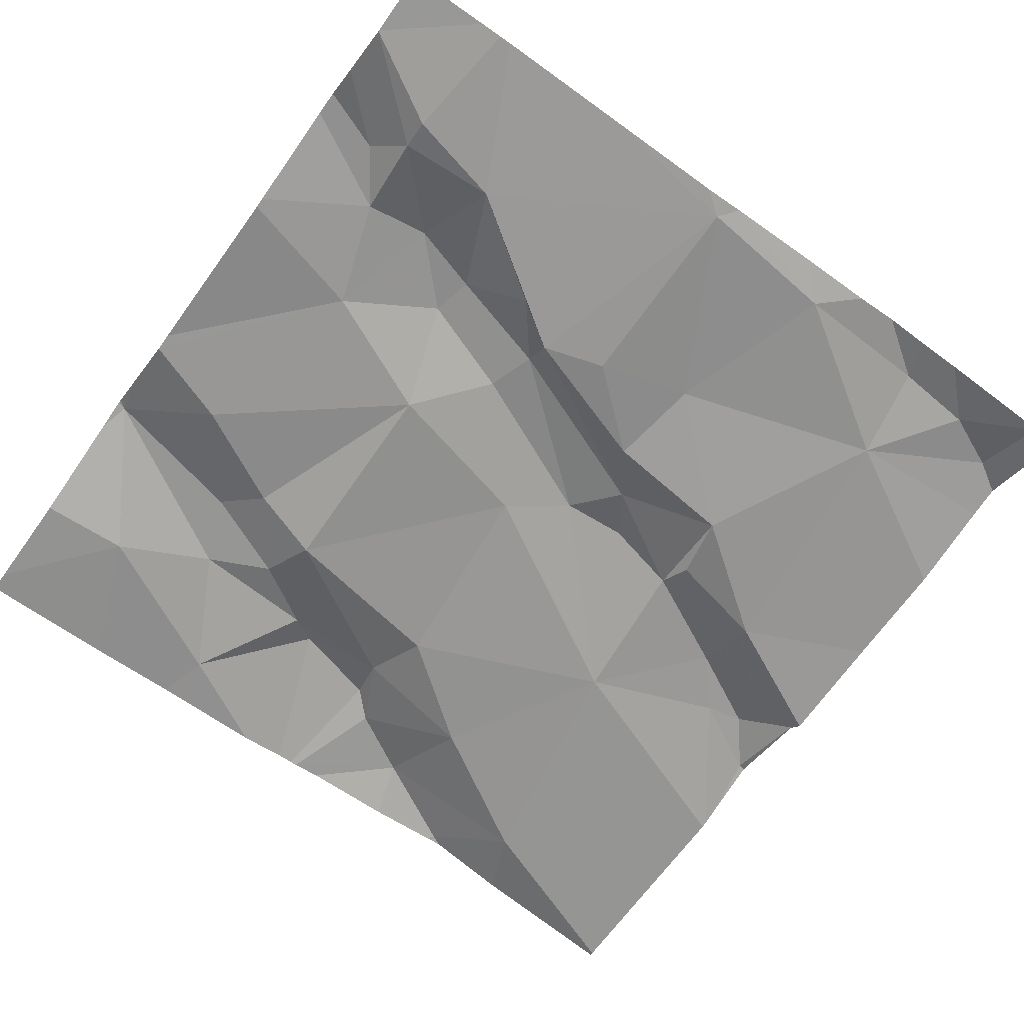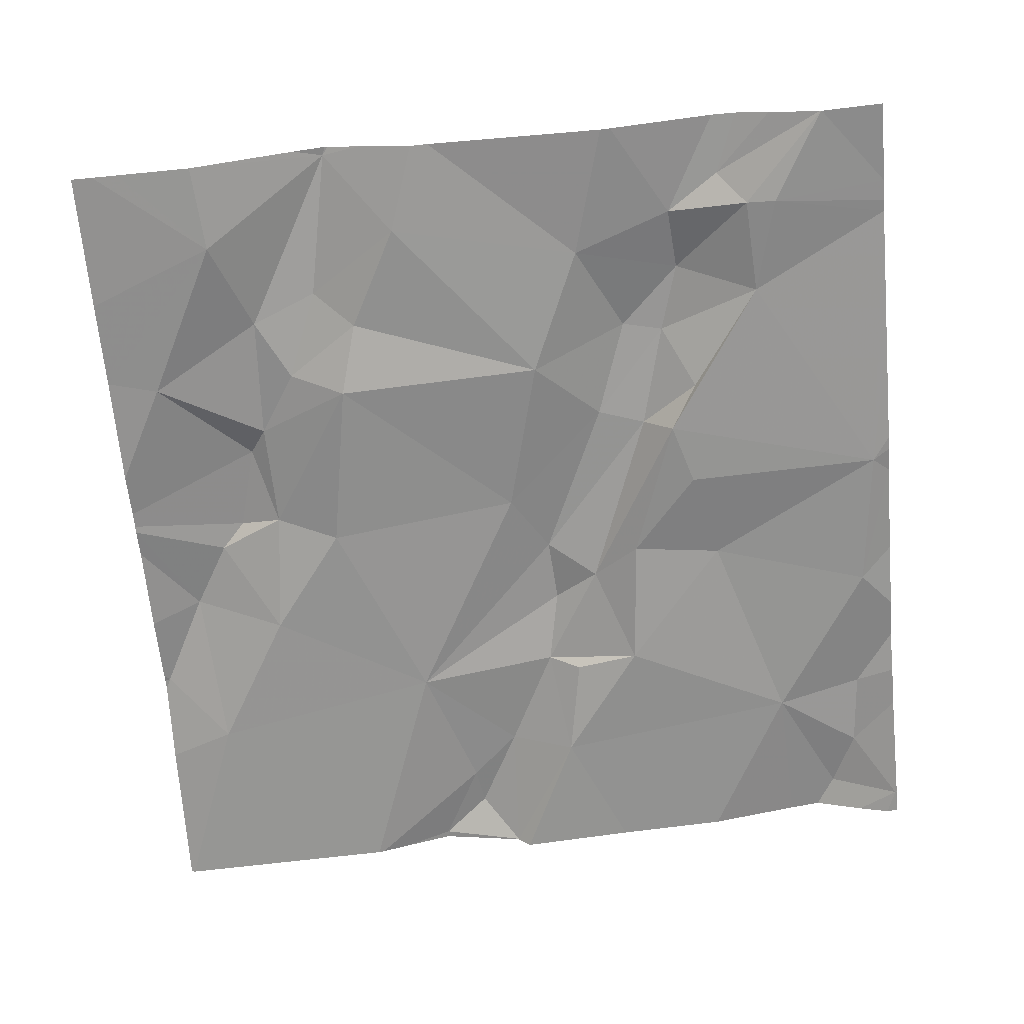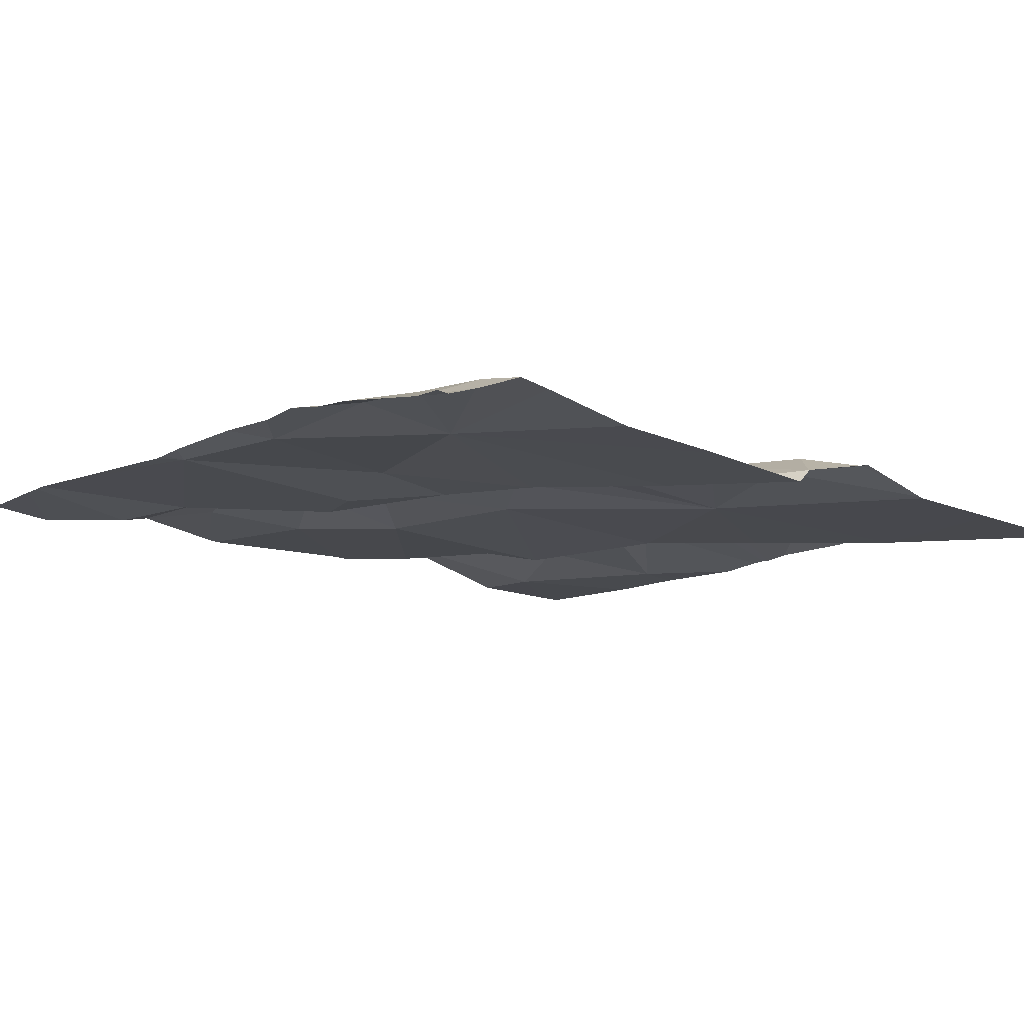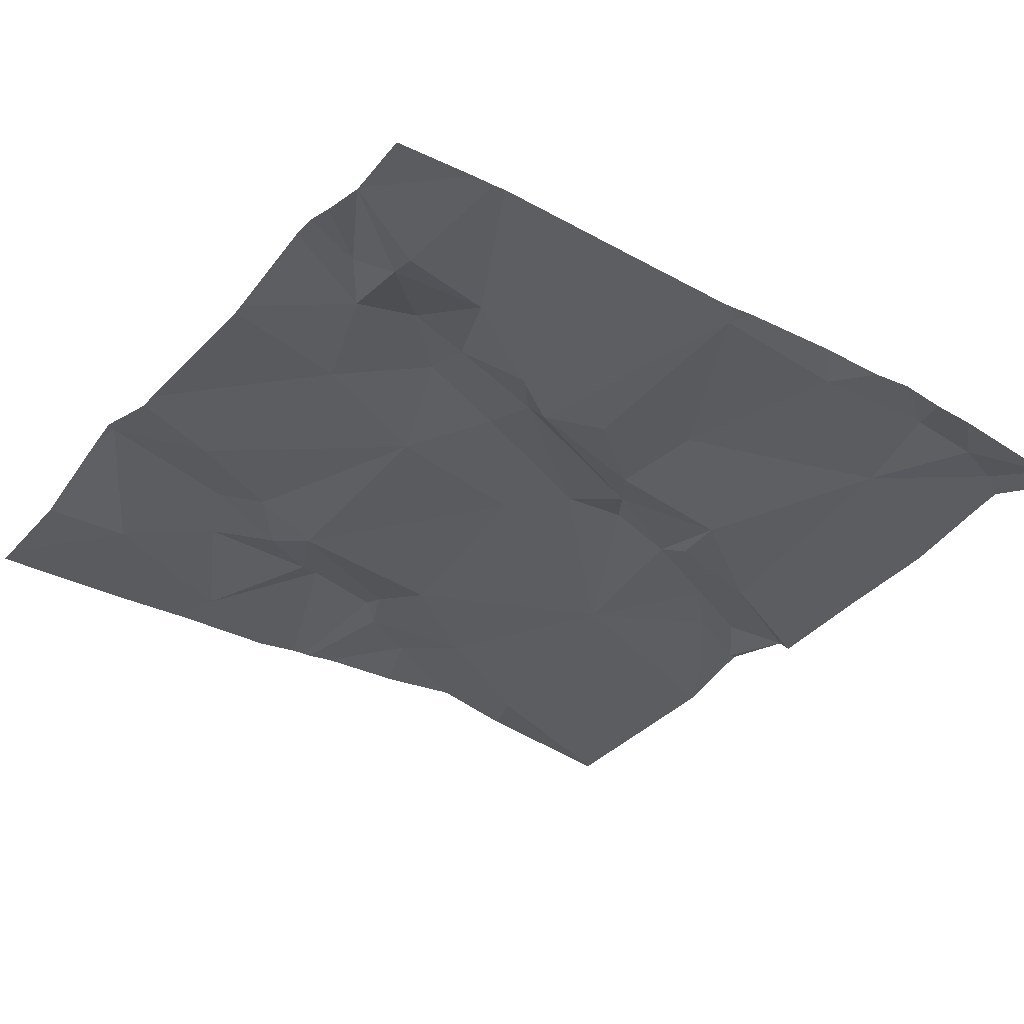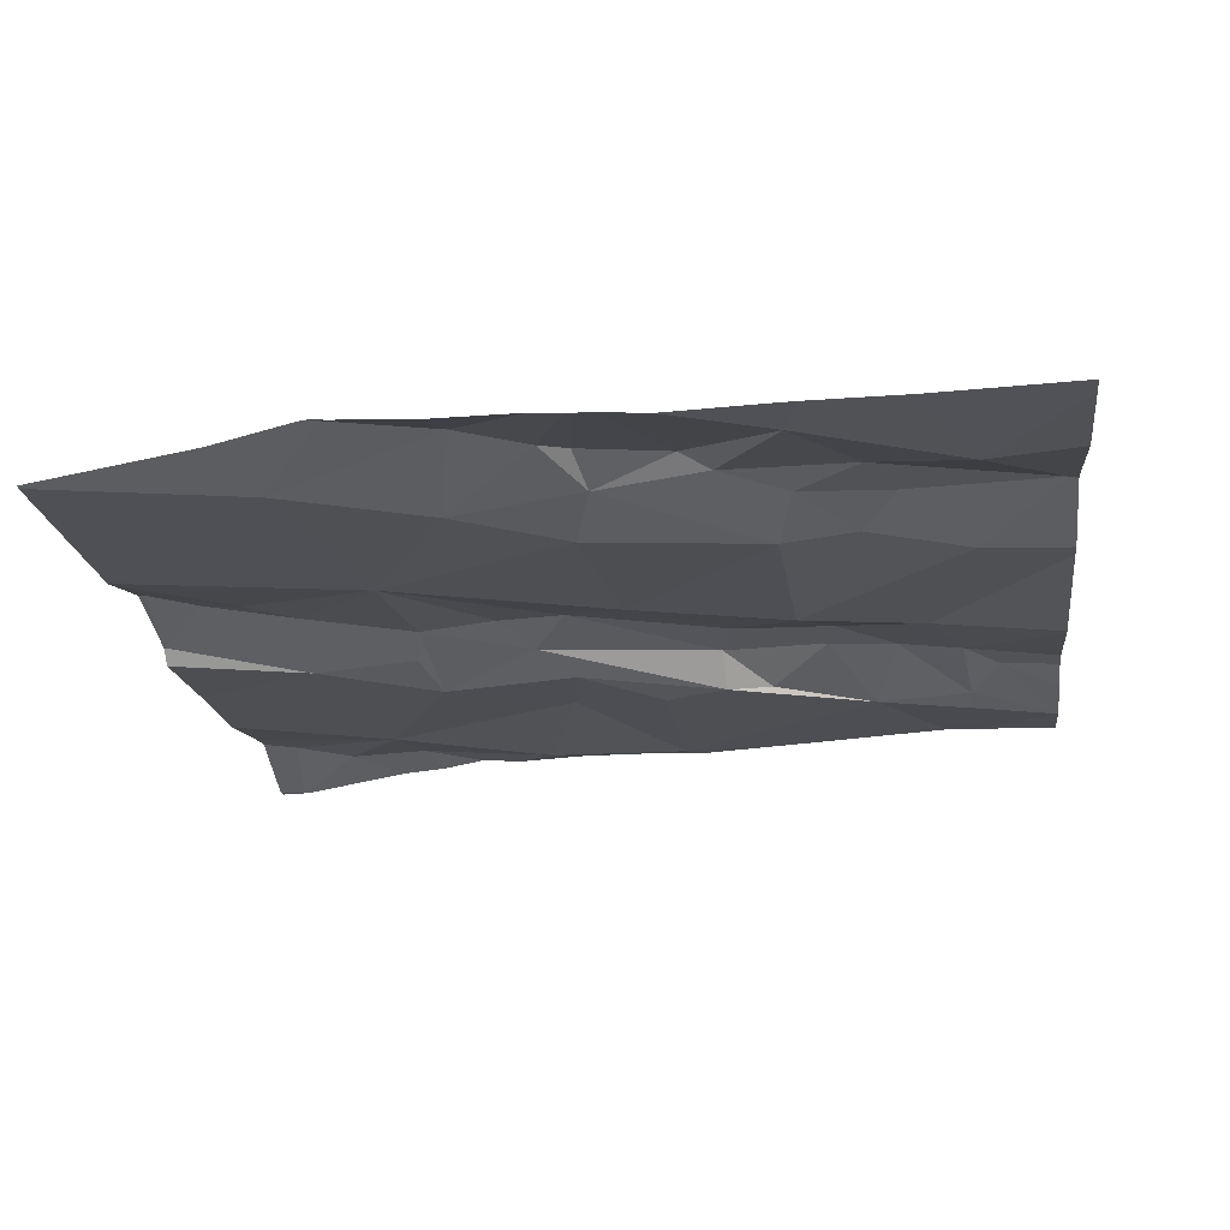
<metadata>
{"format":"obj","ext":"obj","renderer":"f3d","projection":"perspective","resolution":1024,"background":"white","views":[{"elev":-63.3,"azim":54.3,"up":"+Z"},{"elev":-64.4,"azim":5.1,"up":"+Z"},{"elev":-11.9,"azim":141.0,"up":"+Z"},{"elev":-31.7,"azim":54.8,"up":"+Z"},{"elev":-22.3,"azim":-82.8,"up":"+Z"}]}
</metadata>
<code>
v -142.5 272.4 501
v -143.4 272.1 500.9
v -143.3 272.2 501
v -142.5 272.3 501
v -143.4 272.3 501
v -143.3 272.3 501
v -143.4 272.6 500.9
v -142.5 272.5 500.9
v -142.5 272.8 500.9
v -143.3 272.2 501
v -143.4 272.4 501
v -143.5 272.5 500.9
v -143.2 272.3 500.9
v -143.3 272.3 500.9
v -143.3 272.4 500.9
v -142.5 272 501
v -143.3 271.9 500.9
v -143.3 272 501
v -142.5 272.1 501
v -142.5 272.5 501
v -142.6 272.8 500.9
v -142.9 272.5 500.9
v -142.8 272.4 500.9
v -142.9 272.4 500.9
v -142.8 272.2 501
v -142.9 272.2 501
v -143 272.4 501
v -142.9 272.1 500.9
v -143.1 271.9 500.9
v -143.2 272.1 500.9
v -142.6 272.5 500.9
v -142.6 272.6 501
v -143.1 271.8 501
v -143.2 272.8 500.9
v -143.2 272.8 500.9
v -143.2 271.9 501
v -143 272.7 500.9
v -142.9 272.7 500.9
v -143 272.5 500.9
v -143 272.8 500.9
v -142.7 271.9 501
v -143.3 272.8 500.9
v -142.7 271.9 501
v -142.8 272.2 500.9
v -142.5 272.3 500.9
v -142.7 272.1 500.9
v -142.8 272.3 500.9
v -142.6 271.9 500.9
v -143 272.8 500.9
v -142.6 271.8 501
v -142.8 272 501
v -142.8 272 501
v -143.2 272 501
v -142.8 272.2 500.9
v -142.8 272.1 501
v -142.7 272.4 500.9
v -143.1 271.8 501
v -143.1 272.5 500.9
v -142.9 272.5 501
v -142.5 272.8 500.9
v -142.6 272.8 500.9
v -142.7 272.6 500.9
v -143.1 272.7 500.9
v -142.7 271.8 501
v -142.6 272.7 500.9
v -143.2 272.1 501
v -142.8 272.1 501
v -143.2 272.1 500.9
v -143 272.3 500.9
v -143 272.8 500.9
v -143.1 272.7 500.9
v -143.1 272.8 500.9
v -142.9 272.5 500.9
v -142.6 271.8 501
v -142.9 272 501
v -142.7 272.8 500.9
v -142.5 272.8 500.9
v -143.1 271.8 501
v -143.2 271.8 501
v -143.2 271.8 501
v -143.2 271.8 501
v -143.3 271.8 500.9
v -143.5 272.1 500.9
v -143.5 272.1 500.9
v -143.5 272.2 500.9
v -143.5 272.3 500.9
v -143.5 272.3 500.9
v -143.5 272.3 500.9
v -143.5 272.6 500.9
v -143.5 272 500.9
v -143.5 272.3 500.9
v -143.5 272.4 500.9
v -143.5 272.5 500.9
v -143.5 272.5 500.9
v -143.5 272.5 500.9
v -142.6 272.8 500.9
v -143.2 272.8 500.9
v -142.5 272.6 500.9
v -142.5 272.8 500.9
v -142.5 272.6 500.9
v -142.5 271.9 501
v -142.5 272 501
v -142.5 272.3 500.9
v -142.5 272.8 500.9
v -142.5 272.3 500.9
v -142.5 272.8 500.9
v -142.5 272.8 500.9
v -142.8 271.8 501
v -142.6 271.8 501
v -142.7 271.8 501
v -142.7 271.8 501
v -142.8 271.8 501
v -143.4 271.8 500.9
v -143.4 271.8 500.9
v -143.5 271.8 500.9
v -142.6 271.8 501
v -142.5 271.8 501
v -143.1 272.8 500.9
v -143.2 272.8 500.9
v -143 272.8 500.9
v -142.9 272.8 500.9
v -142.8 272.8 500.9
v -142.5 272.8 500.9
v -143.5 272.8 500.9
v -143.5 272.8 500.9
f 121 38 62
f 85 3 86
f 87 5 88
f 110 43 51
f 86 6 87
f 3 2 10
f 12 11 7
f 14 13 15
f 100 32 20
f 17 2 84
f 2 18 10
f 6 14 5
f 15 5 14
f 92 12 93
f 109 48 74
f 99 60 98
f 15 11 5
f 11 15 7
f 120 70 49
f 12 7 89
f 14 6 3
f 17 18 2
f 98 65 32
f 88 11 91
f 23 22 24
f 26 25 27
f 29 28 30
f 20 31 8
f 14 3 10
f 119 72 118
f 38 37 39
f 118 72 70
f 41 43 50
f 45 44 46
f 45 47 44
f 41 48 46
f 45 46 16
f 29 36 78
f 52 51 41
f 30 53 29
f 53 36 29
f 46 54 55
f 46 52 41
f 25 26 55
f 55 54 25
f 31 56 45
f 31 45 4
f 58 27 59
f 76 61 21
f 61 60 96
f 58 63 34
f 60 9 104
f 38 22 62
f 60 61 65
f 97 58 35
f 66 10 18
f 44 25 54
f 36 53 18
f 52 46 55
f 55 67 52
f 13 68 69
f 68 28 69
f 68 14 10
f 66 18 53
f 53 30 66
f 68 66 30
f 30 28 68
f 13 14 68
f 25 44 24
f 24 27 25
f 23 24 44
f 44 47 23
f 22 23 56
f 70 38 40
f 71 63 37
f 70 71 37
f 38 70 37
f 39 73 38
f 62 22 56
f 121 62 122
f 65 61 62
f 60 65 98
f 98 32 100
f 37 58 39
f 71 72 63
f 70 72 71
f 118 70 120
f 34 72 119
f 58 37 63
f 58 59 39
f 27 24 59
f 28 29 75
f 67 55 26
f 32 62 31
f 31 62 56
f 39 59 24
f 22 39 24
f 22 73 39
f 58 69 27
f 15 13 58
f 43 41 51
f 75 29 33
f 36 17 82
f 17 36 18
f 101 48 109
f 48 41 74
f 49 70 40
f 62 32 65
f 22 38 73
f 27 69 26
f 26 28 67
f 28 75 67
f 67 75 52
f 56 47 45
f 16 48 102
f 13 69 58
f 7 15 58
f 66 68 10
f 75 51 52
f 23 47 56
f 44 54 46
f 69 28 26
f 40 38 121
f 110 51 111
f 51 75 108
f 108 75 57
f 64 43 110
f 35 58 34
f 34 63 72
f 57 75 33
f 33 29 78
f 21 61 96
f 83 2 85
f 84 2 83
f 85 2 3
f 9 60 106
f 74 41 50
f 86 3 6
f 87 6 5
f 50 43 64
f 1 31 4
f 88 5 11
f 89 7 124
f 4 45 105
f 90 17 84
f 19 45 16
f 91 11 92
f 16 46 48
f 78 36 80
f 92 11 12
f 8 31 1
f 93 12 94
f 79 36 82
f 94 12 95
f 76 62 61
f 95 12 89
f 77 60 104
f 20 32 31
f 114 90 115
f 102 48 101
f 103 45 19
f 80 36 81
f 81 36 79
f 105 45 103
f 96 60 77
f 106 60 107
f 82 17 113
f 107 60 99
f 111 51 112
f 97 7 58
f 112 51 108
f 113 17 114
f 42 7 97
f 114 17 90
f 104 9 123
f 116 101 109
f 117 101 116
f 122 62 76
f 124 7 42
f 125 89 124

</code>
